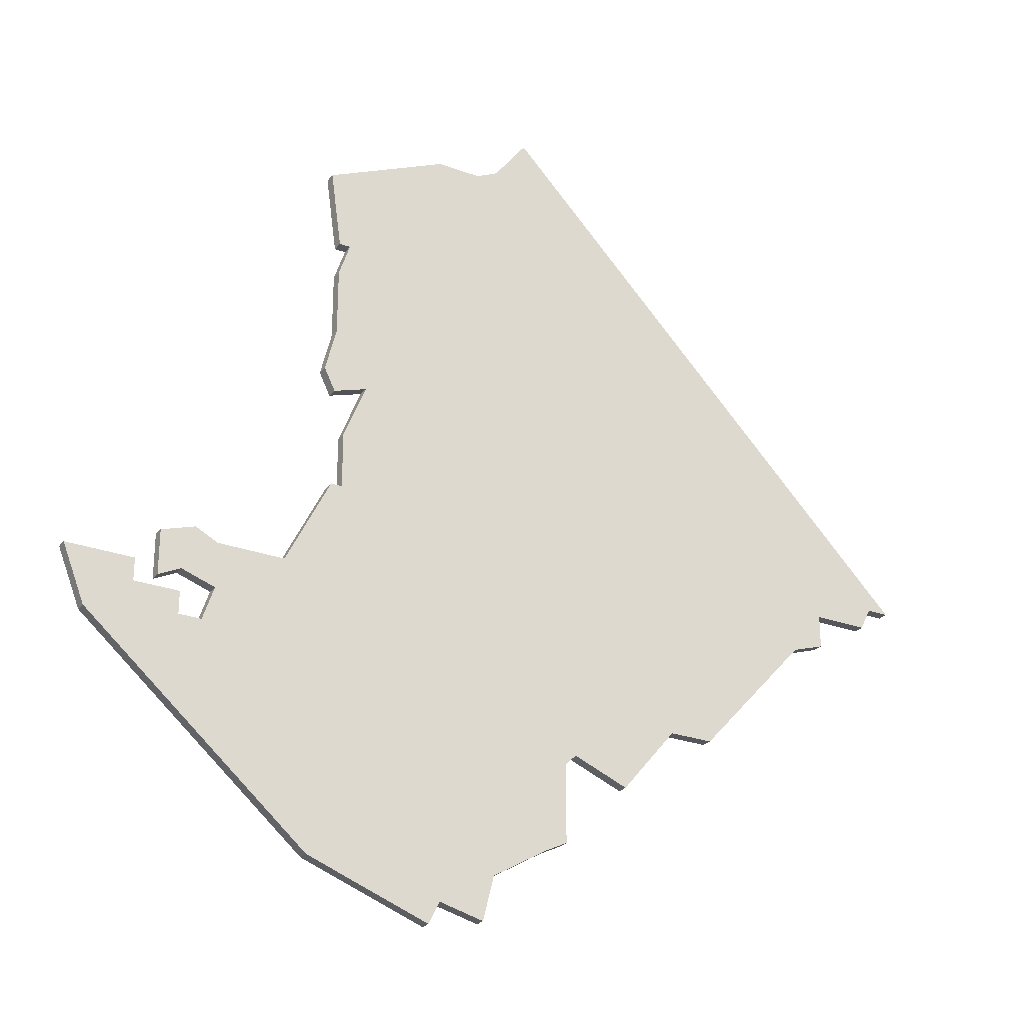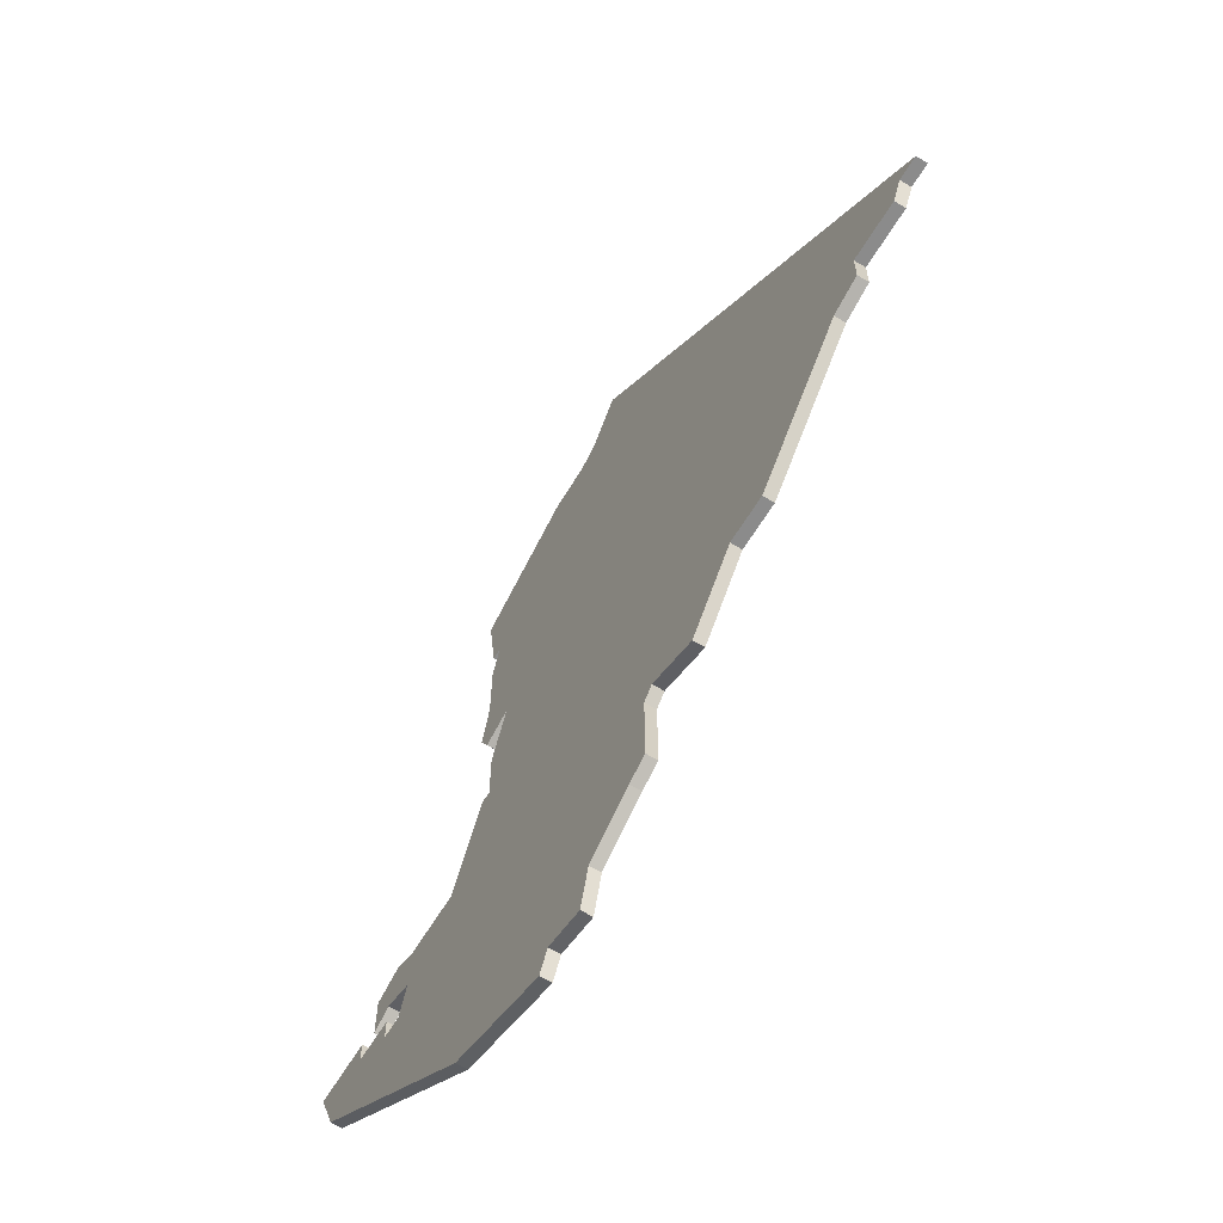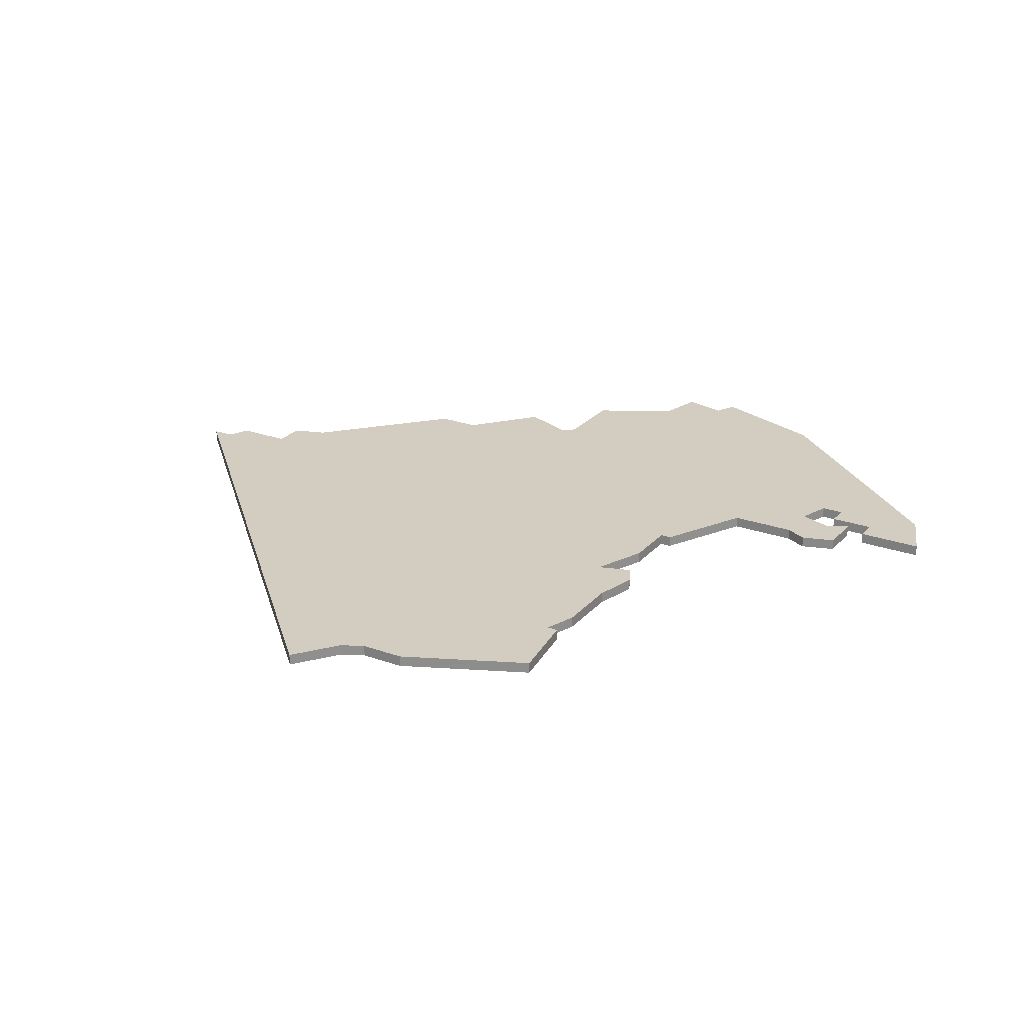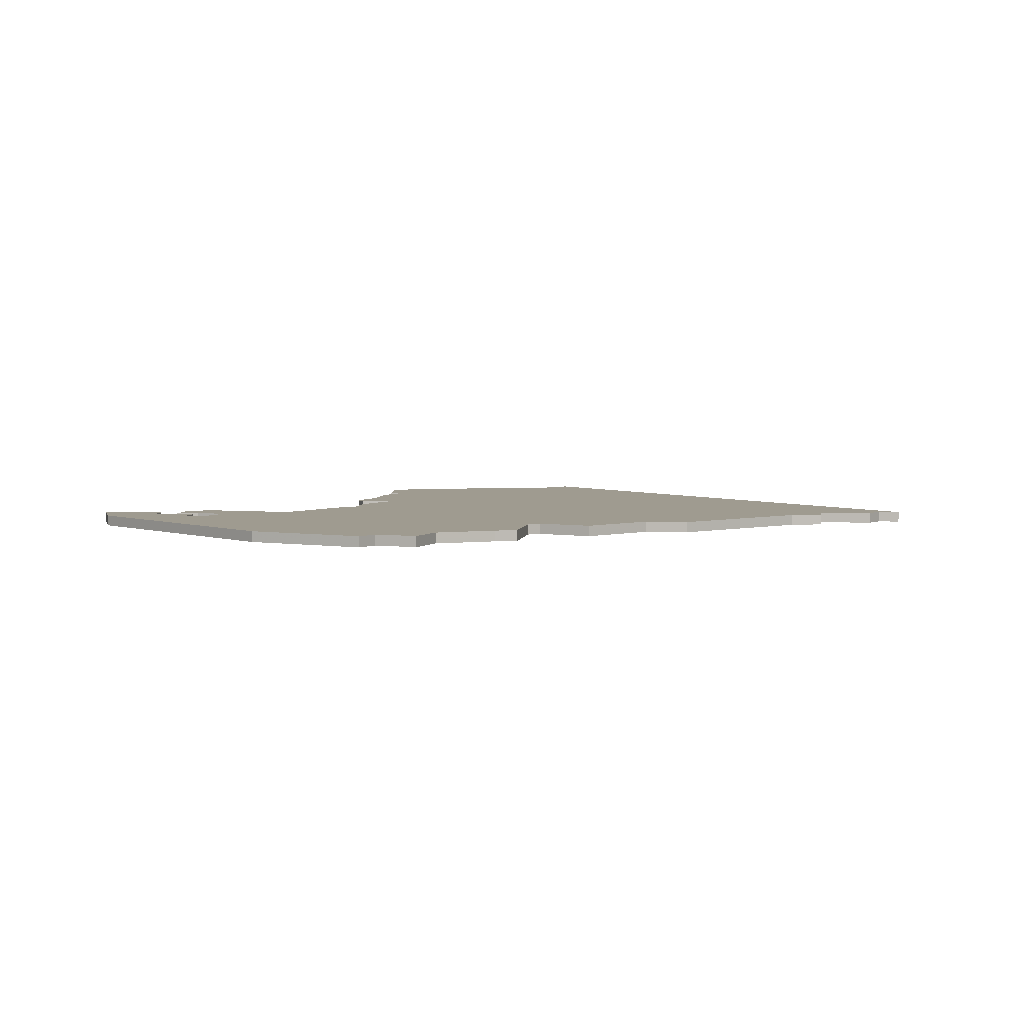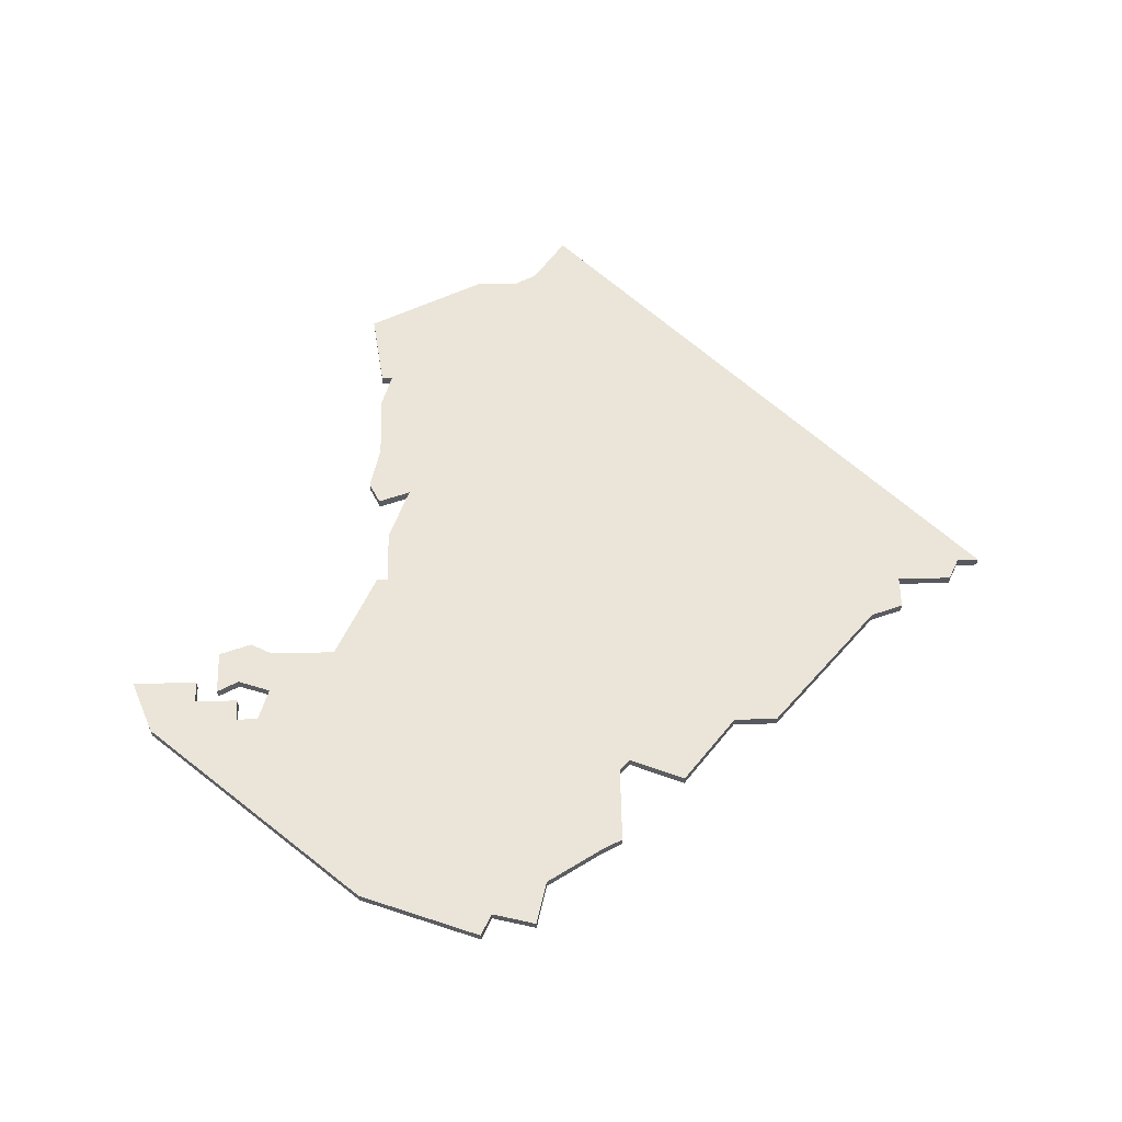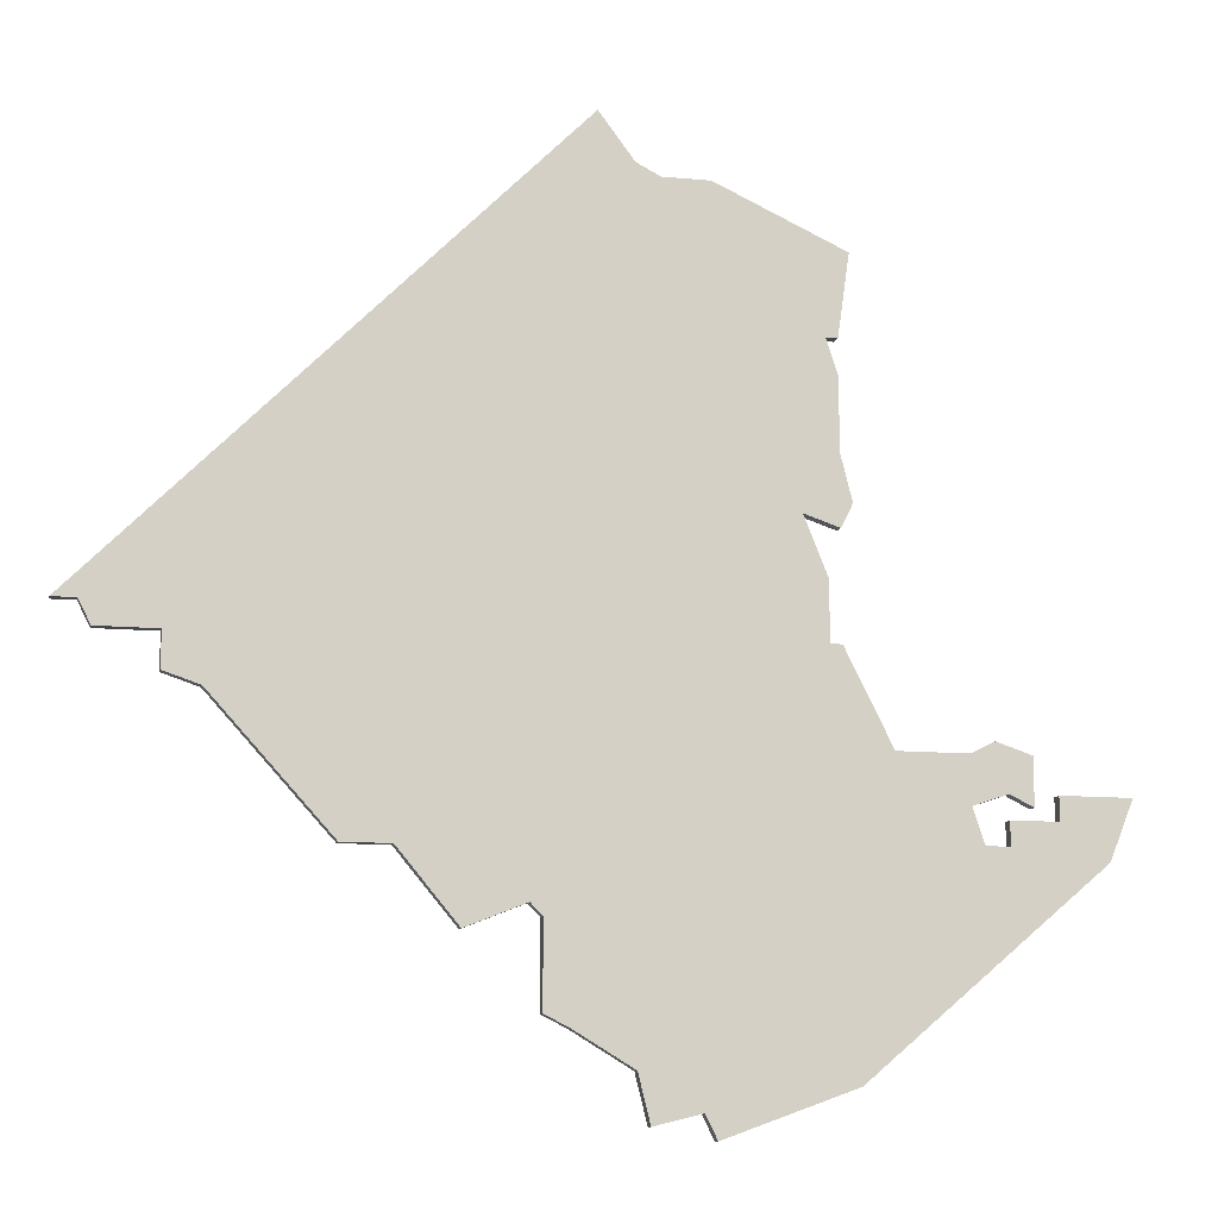
<metadata>
{"format":"obj","ext":"obj","renderer":"f3d","projection":"perspective","resolution":1024,"background":"white","views":[{"elev":-26.5,"azim":-30.0,"up":"+Y"},{"elev":-63.9,"azim":58.7,"up":"+Y"},{"elev":24.6,"azim":-149.4,"up":"+Z"},{"elev":4.1,"azim":8.5,"up":"+Z"},{"elev":59.5,"azim":-1.2,"up":"+Z"},{"elev":-11.4,"azim":167.1,"up":"+Y"}]}
</metadata>
<code>
v 4864 -823 0
v 4864 -823 1
v 4814 -814 0
v 4814 -814 1
v 4847 -836 0
v 4847 -836 1
v 4822 -815 0
v 4822 -815 1
v 4855 -829 0
v 4855 -829 1
v 4805 -823 0
v 4805 -823 1
v 4813 -818 0
v 4813 -818 1
v 4813 -820 0
v 4813 -820 1
v 4813 -822 0
v 4813 -822 1
v 4829 -797 0
v 4829 -797 1
v 4837 -842 0
v 4837 -842 1
v 4845 -766 0
v 4845 -766 1
v 4803 -818 0
v 4803 -818 1
v 4836 -844 0
v 4836 -844 1
v 4836 -771 0
v 4836 -771 1
v 4811 -819 0
v 4811 -819 1
v 4811 -815 0
v 4811 -815 1
v 4877 -811 0
v 4877 -811 1
v 4877 -808 0
v 4877 -808 1
v 4885 -806 0
v 4885 -806 1
v 4827 -802 0
v 4827 -802 1
v 4827 -807 0
v 4827 -807 1
v 4827 -783 0
v 4827 -783 1
v 4860 -823 0
v 4860 -823 1
v 4826 -786 0
v 4826 -786 1
v 4826 -798 0
v 4826 -798 1
v 4826 -807 0
v 4826 -807 1
v 4826 -783 0
v 4826 -783 1
v 4826 -792 0
v 4826 -792 1
v 4809 -818 0
v 4809 -818 1
v 4809 -820 0
v 4809 -820 1
v 4842 -770 0
v 4842 -770 1
v 4842 -839 0
v 4842 -839 1
v 4850 -827 0
v 4850 -827 1
v 4883 -806 0
v 4883 -806 1
v 4825 -796 0
v 4825 -796 1
v 4825 -840 0
v 4825 -840 1
v 4825 -776 0
v 4825 -776 1
v 4841 -843 0
v 4841 -843 1
v 4874 -812 0
v 4874 -812 1
v 4816 -819 0
v 4816 -819 1
v 4816 -815 0
v 4816 -815 1
v 4849 -835 0
v 4849 -835 1
v 4849 -828 0
v 4849 -828 1
v 4882 -808 0
v 4882 -808 1
v 4840 -771 0
v 4840 -771 1
v 4815 -822 0
v 4815 -822 1
f 25 61 11
f 15 17 61
f 25 59 61
f 17 11 61
f 93 73 17
f 11 17 73
f 7 93 81
f 83 81 13
f 7 73 93
f 13 31 33
f 33 3 13
f 83 13 3
f 81 83 7
f 7 53 43
f 51 71 19
f 57 49 19
f 57 19 71
f 87 7 43
f 45 55 75
f 65 73 7
f 65 77 21
f 65 21 73
f 87 85 5
f 87 5 65
f 7 87 65
f 47 9 67
f 47 67 43
f 79 1 47
f 43 19 47
f 79 47 19
f 87 43 67
f 49 45 19
f 37 19 63
f 91 19 45
f 45 29 91
f 19 91 63
f 41 19 43
f 75 29 45
f 69 89 37
f 63 23 37
f 39 69 23
f 37 23 69
f 19 37 79
f 37 35 79
f 27 73 21
f 12 62 26
f 62 18 16
f 62 60 26
f 62 12 18
f 18 74 94
f 74 18 12
f 82 94 8
f 14 82 84
f 94 74 8
f 34 32 14
f 14 4 34
f 4 14 84
f 8 84 82
f 44 54 8
f 20 72 52
f 20 50 58
f 72 20 58
f 44 8 88
f 76 56 46
f 8 74 66
f 22 78 66
f 74 22 66
f 6 86 88
f 66 6 88
f 66 88 8
f 68 10 48
f 44 68 48
f 48 2 80
f 48 20 44
f 20 48 80
f 68 44 88
f 20 46 50
f 64 20 38
f 46 20 92
f 92 30 46
f 64 92 20
f 44 20 42
f 46 30 76
f 38 90 70
f 38 24 64
f 24 70 40
f 70 24 38
f 80 38 20
f 80 36 38
f 22 74 28
f 4 84 3
f 3 84 83
f 34 4 33
f 33 4 3
f 32 34 31
f 31 34 33
f 14 32 13
f 13 32 31
f 82 14 81
f 81 14 13
f 94 82 93
f 93 82 81
f 18 94 17
f 17 94 93
f 16 18 15
f 15 18 17
f 62 16 61
f 61 16 15
f 60 62 59
f 59 62 61
f 26 60 25
f 25 60 59
f 12 26 11
f 11 26 25
f 74 12 73
f 73 12 11
f 28 74 27
f 27 74 73
f 22 28 21
f 21 28 27
f 78 22 77
f 77 22 21
f 66 78 65
f 65 78 77
f 6 66 5
f 5 66 65
f 86 6 85
f 85 6 5
f 88 86 87
f 87 86 85
f 68 88 67
f 67 88 87
f 10 68 9
f 9 68 67
f 48 10 47
f 47 10 9
f 2 48 1
f 1 48 47
f 80 2 79
f 79 2 1
f 36 80 35
f 35 80 79
f 38 36 37
f 37 36 35
f 90 38 89
f 89 38 37
f 70 90 69
f 69 90 89
f 40 70 39
f 39 70 69
f 24 40 23
f 23 40 39
f 64 24 63
f 63 24 23
f 92 64 91
f 91 64 63
f 30 92 29
f 29 92 91
f 76 30 75
f 75 30 29
f 56 76 55
f 55 76 75
f 46 56 45
f 45 56 55
f 50 46 49
f 49 46 45
f 58 50 57
f 57 50 49
f 72 58 71
f 71 58 57
f 52 72 51
f 51 72 71
f 20 52 19
f 19 52 51
f 42 20 41
f 41 20 19
f 44 42 43
f 43 42 41
f 54 44 53
f 53 44 43
f 84 8 83
f 83 8 7
f 8 54 7
f 7 54 53

</code>
